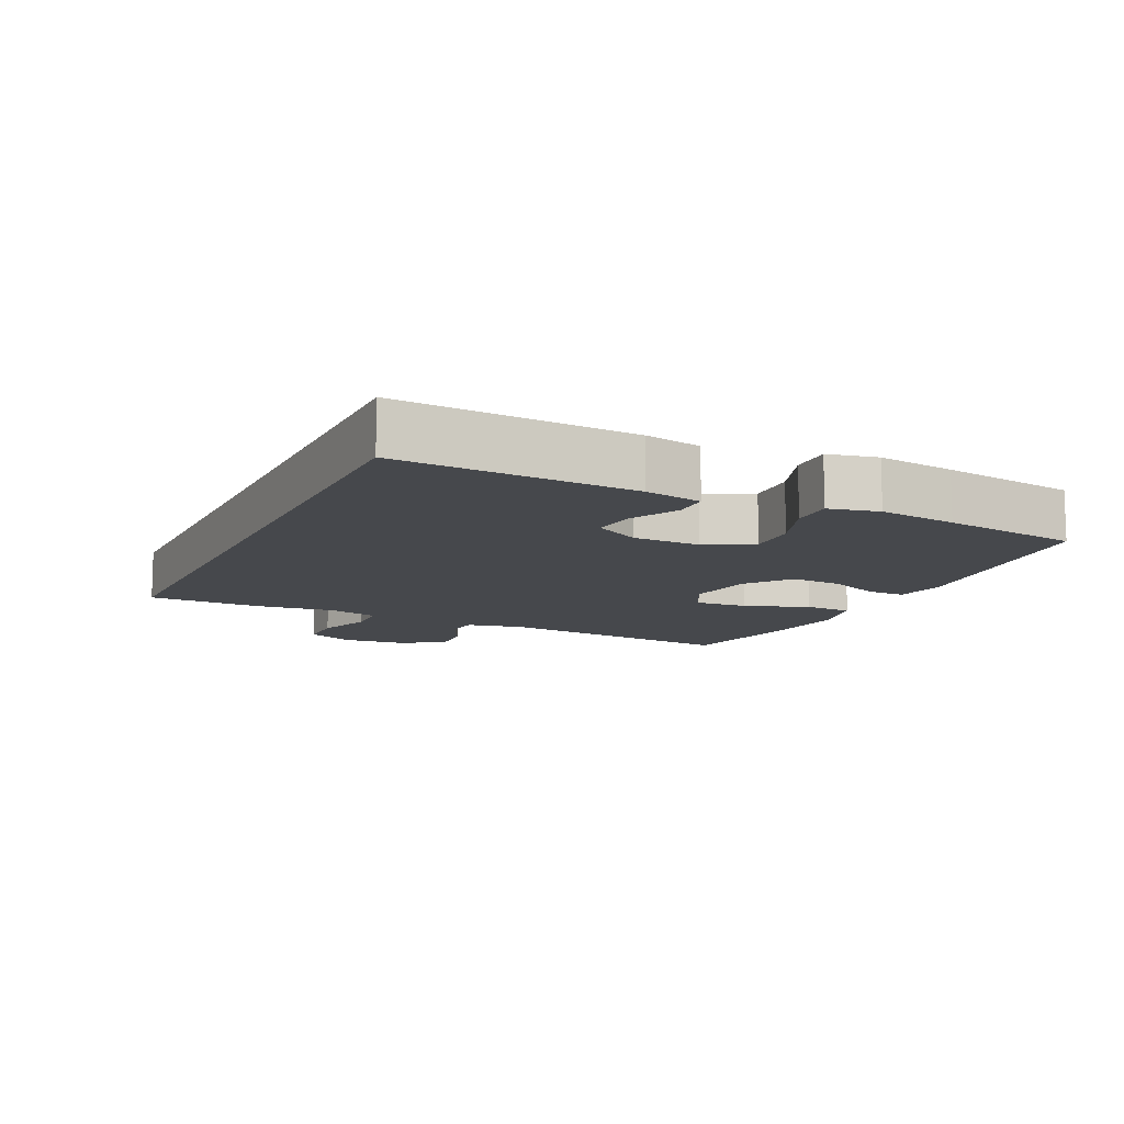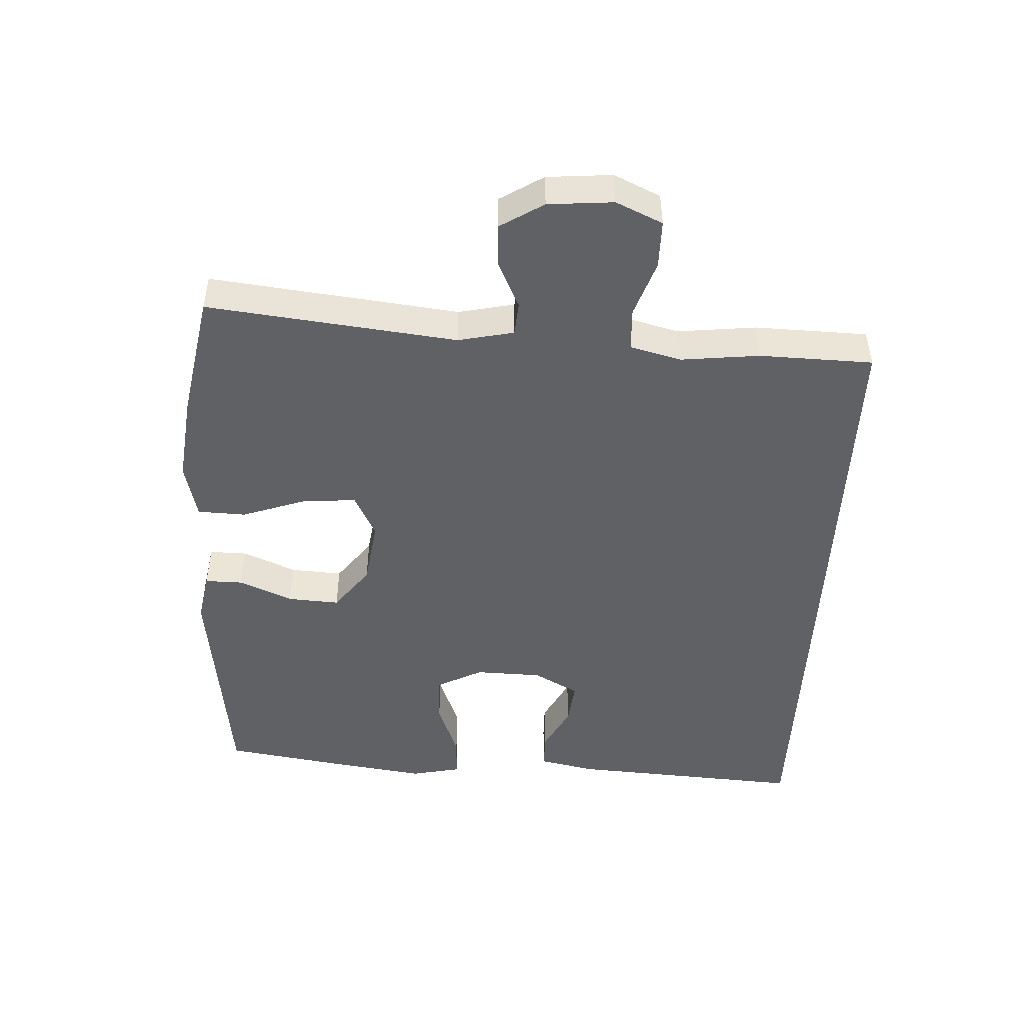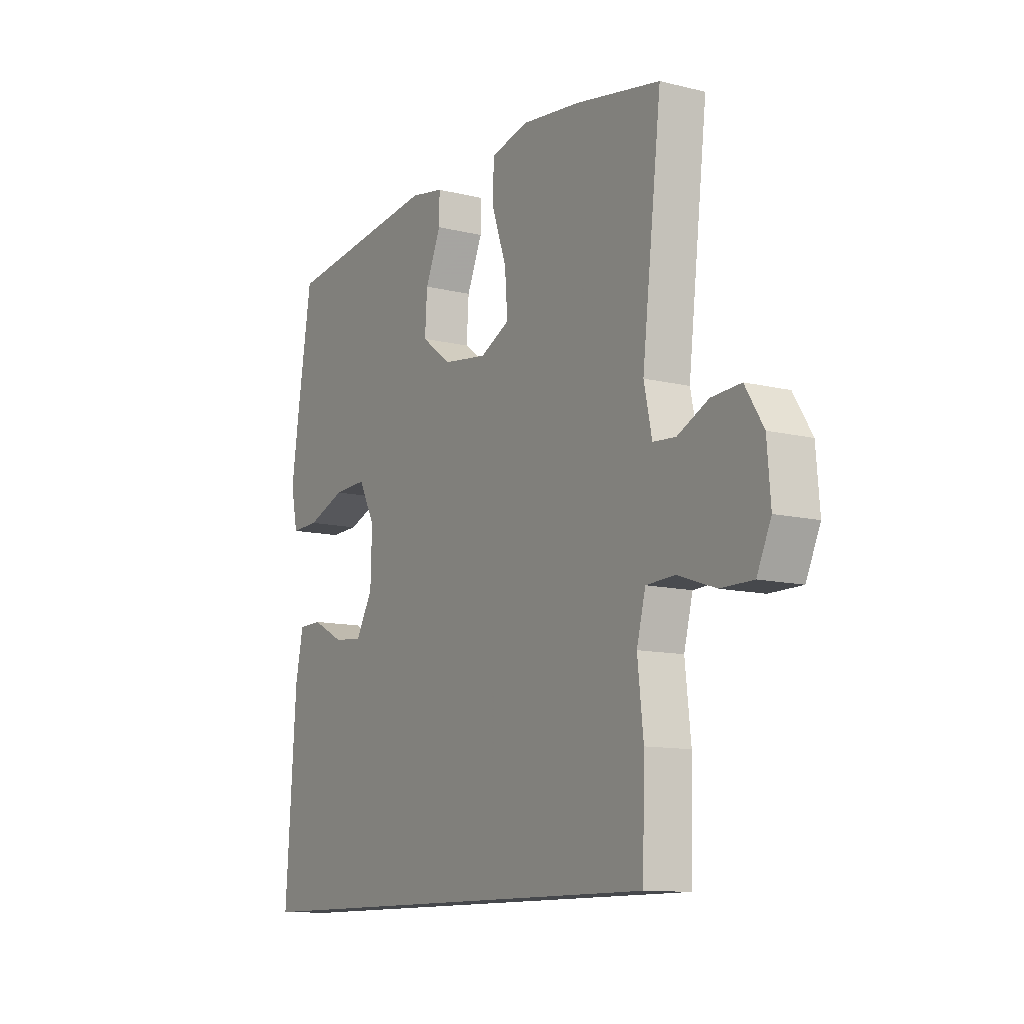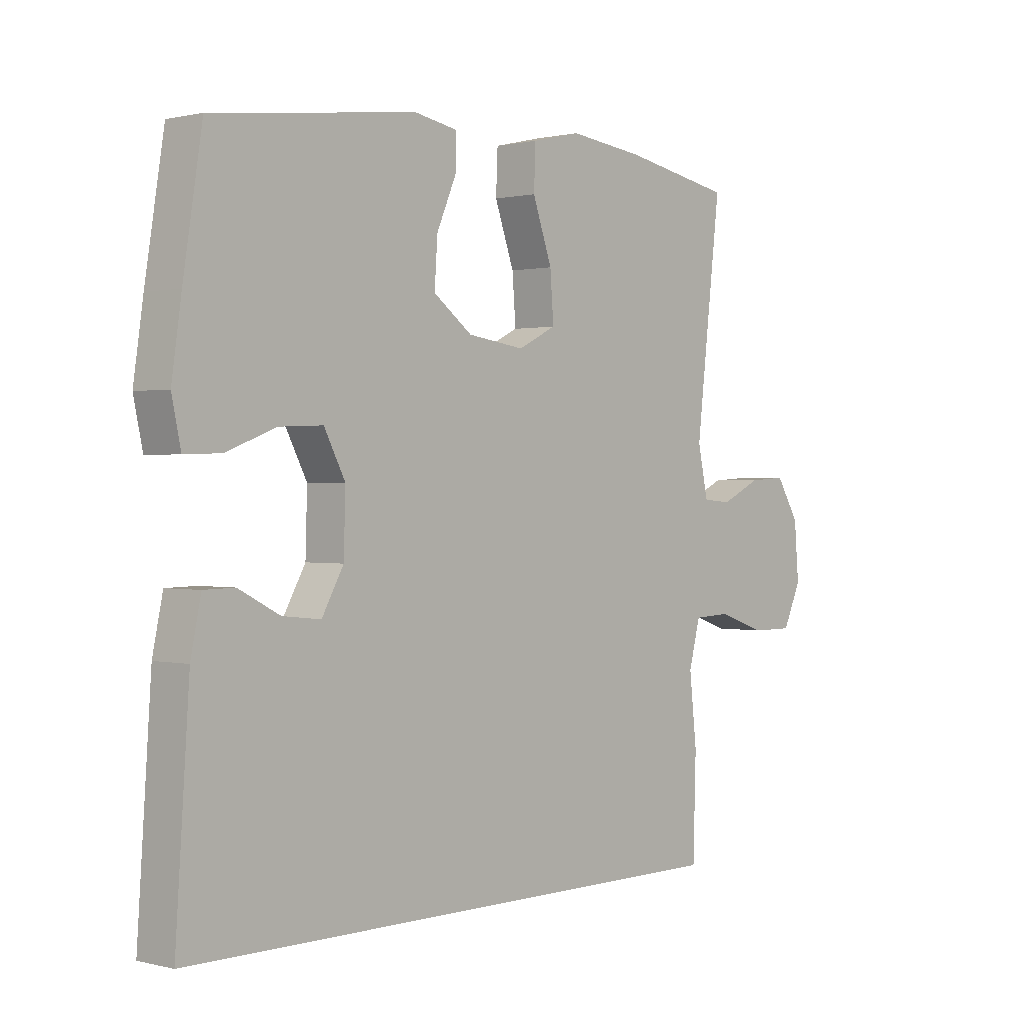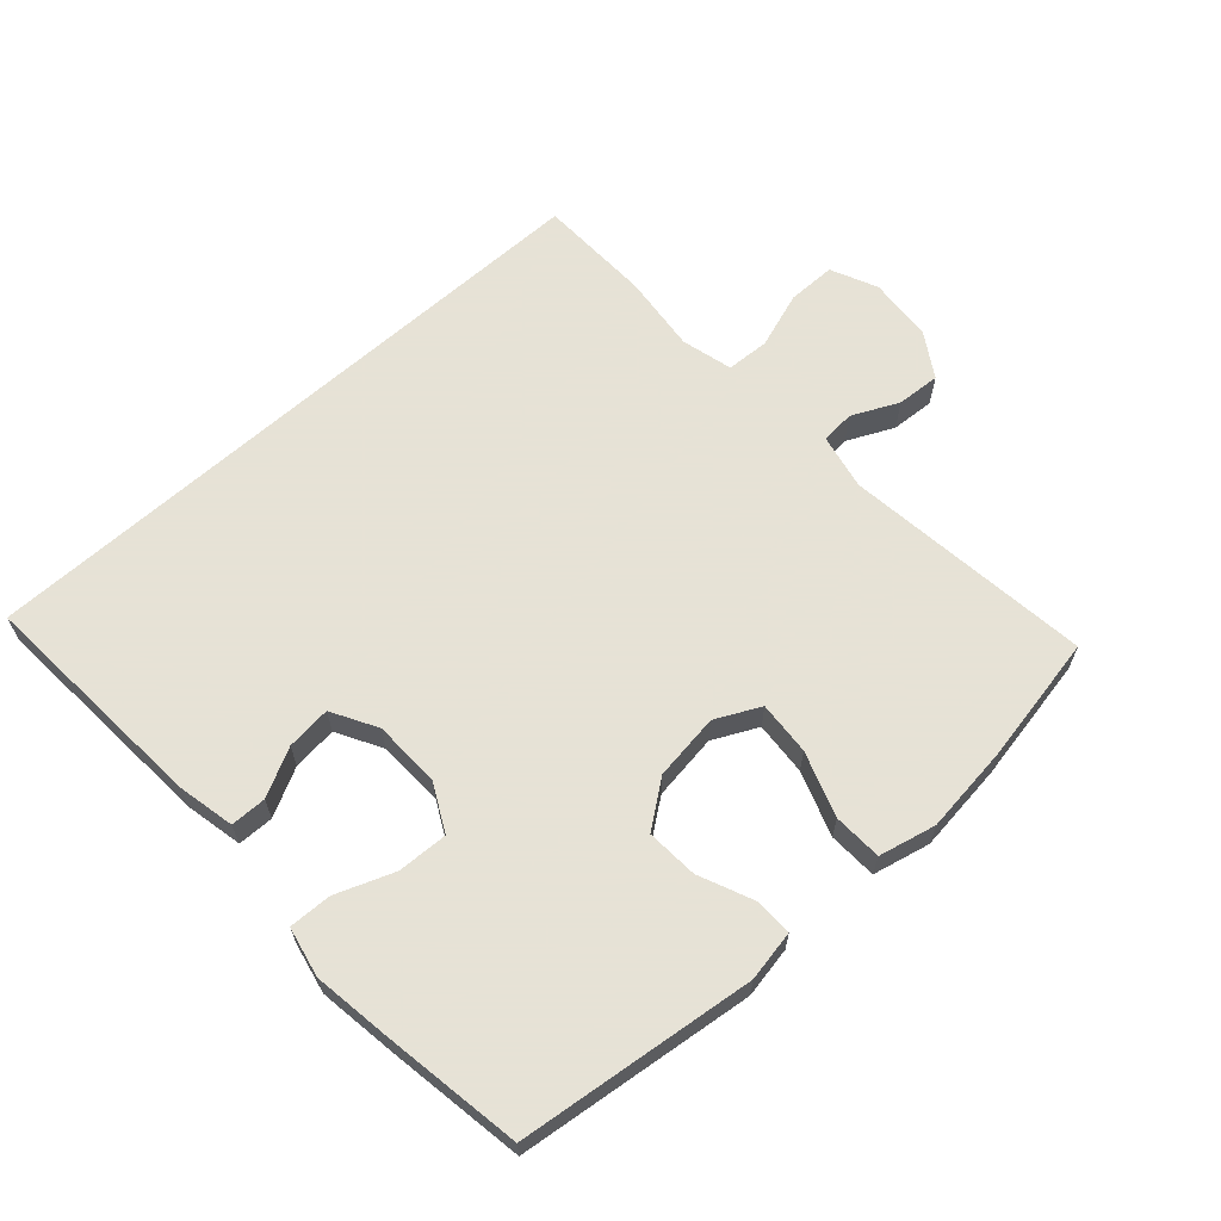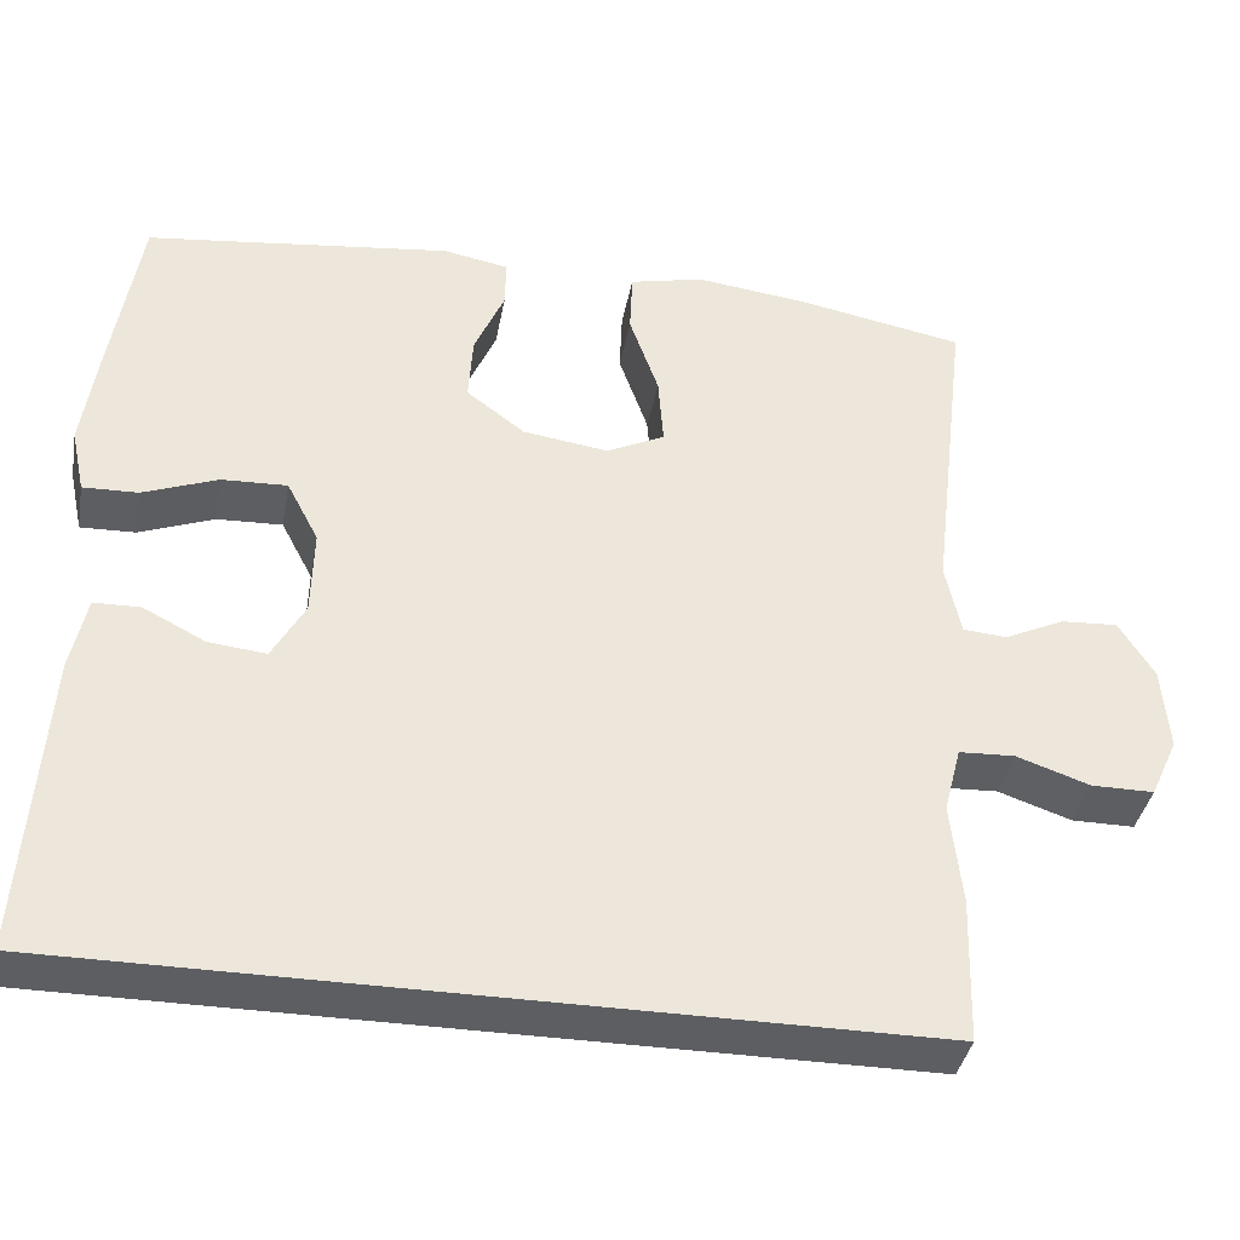
<metadata>
{"format":"obj","ext":"obj","renderer":"f3d","projection":"perspective","resolution":1024,"background":"white","views":[{"elev":-11.1,"azim":-115.2,"up":"+Y"},{"elev":-47.4,"azim":87.3,"up":"+Y"},{"elev":-11.5,"azim":59.2,"up":"+Z"},{"elev":0.7,"azim":-48.0,"up":"+Z"},{"elev":63.8,"azim":-42.0,"up":"+Y"},{"elev":-38.2,"azim":-10.4,"up":"+Z"}]}
</metadata>
<code>
v 0.5 0.07 0.5
v 0.456 0.07 0.125
v 0.474 0.07 0.041
v 0.525 0.07 0.037
v 0.595 0.07 0.07
v 0.661 0.07 0.074
v 0.702 0.07 0.008
v 0.71 0.07 -0.09
v 0.678 0.07 -0.16
v 0.605 0.07 -0.16
v 0.52 0.07 -0.131
v 0.455 0.07 -0.134
v 0.435 0.07 -0.211
v 0.448 0.07 -0.329
v 0.443 0.07 -0.5
v -0.546 0.07 -0.5
v -0.522 0.07 -0.146
v -0.504 0.07 -0.06
v -0.45 0.07 -0.059
v -0.378 0.07 -0.096
v -0.311 0.07 -0.103
v -0.273 0.07 -0.035
v -0.27 0.07 0.066
v -0.307 0.07 0.137
v -0.383 0.07 0.134
v -0.47 0.07 0.101
v -0.534 0.07 0.099
v -0.55 0.07 0.174
v -0.533 0.07 0.292
v -0.5 0.07 0.5
v -0.144 0.07 0.543
v -0.068 0.07 0.529
v -0.069 0.07 0.472
v -0.104 0.07 0.391
v -0.109 0.07 0.313
v -0.041 0.07 0.262
v 0.059 0.07 0.248
v 0.126 0.07 0.281
v 0.12 0.07 0.362
v 0.086 0.07 0.459
v 0.089 0.07 0.532
v 0.175 0.07 0.552
v 0.308 0.07 0.536
v 0.5 0 0.5
v 0.456 0 0.125
v 0.474 0 0.041
v 0.525 0 0.037
v 0.595 0 0.07
v 0.661 0 0.074
v 0.702 0 0.008
v 0.71 0 -0.09
v 0.678 0 -0.16
v 0.605 0 -0.16
v 0.52 0 -0.131
v 0.455 0 -0.134
v 0.435 0 -0.211
v 0.448 0 -0.329
v 0.443 0 -0.5
v -0.546 0 -0.5
v -0.522 0 -0.146
v -0.504 0 -0.06
v -0.45 0 -0.059
v -0.378 0 -0.096
v -0.311 0 -0.103
v -0.273 0 -0.035
v -0.27 0 0.066
v -0.307 0 0.137
v -0.383 0 0.134
v -0.47 0 0.101
v -0.534 0 0.099
v -0.55 0 0.174
v -0.533 0 0.292
v -0.5 0 0.5
v -0.144 0 0.543
v -0.068 0 0.529
v -0.069 0 0.472
v -0.104 0 0.391
v -0.109 0 0.313
v -0.041 0 0.262
v 0.059 0 0.248
v 0.126 0 0.281
v 0.12 0 0.362
v 0.086 0 0.459
v 0.089 0 0.532
v 0.175 0 0.552
v 0.308 0 0.536
f 43 1 2
f 42 43 2
f 41 42 2
f 40 41 2
f 39 40 2
f 38 39 2 3
f 37 38 3
f 36 37 3
f 32 33 34
f 31 32 34
f 30 31 34
f 29 30 34
f 28 29 34
f 27 28 34
f 26 27 34
f 25 26 34
f 24 25 34 35
f 23 24 35 36
f 18 19 20
f 17 18 20
f 16 17 20
f 16 20 21
f 15 16 21
f 14 15 21
f 13 14 21
f 12 13 21 22
f 9 10 11
f 8 9 11
f 7 8 11
f 6 7 11
f 5 6 11
f 4 5 11
f 12 22 23
f 11 12 23
f 4 11 23
f 3 4 23
f 3 23 36
f 45 44 86
f 45 86 85
f 45 85 84
f 45 84 83
f 45 83 82
f 46 45 82 81
f 46 81 80
f 46 80 79
f 77 76 75
f 77 75 74
f 77 74 73
f 77 73 72
f 77 72 71
f 77 71 70
f 77 70 69
f 77 69 68
f 78 77 68 67
f 79 78 67 66
f 63 62 61
f 63 61 60
f 63 60 59
f 64 63 59
f 64 59 58
f 64 58 57
f 64 57 56
f 65 64 56 55
f 54 53 52
f 54 52 51
f 54 51 50
f 54 50 49
f 54 49 48
f 54 48 47
f 66 65 55
f 66 55 54
f 66 54 47
f 66 47 46
f 79 66 46
f 1 44 45 2
f 2 45 46 3
f 3 46 47 4
f 4 47 48 5
f 5 48 49 6
f 6 49 50 7
f 7 50 51 8
f 8 51 52 9
f 9 52 53 10
f 10 53 54 11
f 11 54 55 12
f 12 55 56 13
f 13 56 57 14
f 14 57 58 15
f 15 58 59 16
f 16 59 60 17
f 17 60 61 18
f 18 61 62 19
f 19 62 63 20
f 20 63 64 21
f 21 64 65 22
f 22 65 66 23
f 23 66 67 24
f 24 67 68 25
f 25 68 69 26
f 26 69 70 27
f 27 70 71 28
f 28 71 72 29
f 29 72 73 30
f 30 73 74 31
f 31 74 75 32
f 32 75 76 33
f 33 76 77 34
f 34 77 78 35
f 35 78 79 36
f 36 79 80 37
f 37 80 81 38
f 38 81 82 39
f 39 82 83 40
f 40 83 84 41
f 41 84 85 42
f 42 85 86 43
f 43 86 44 1

</code>
